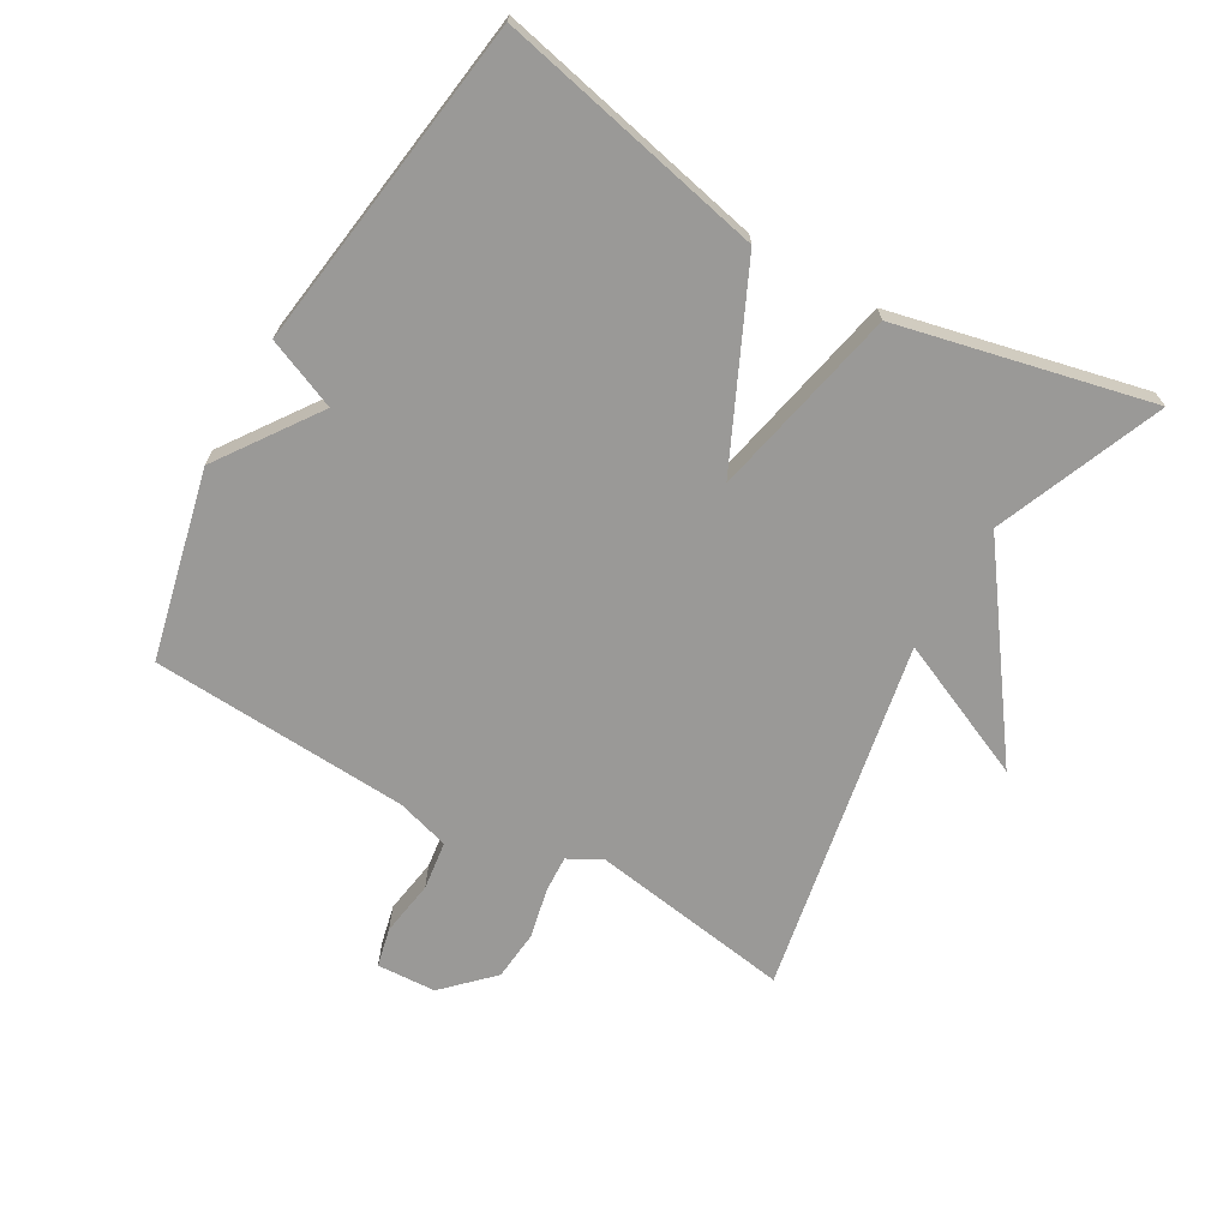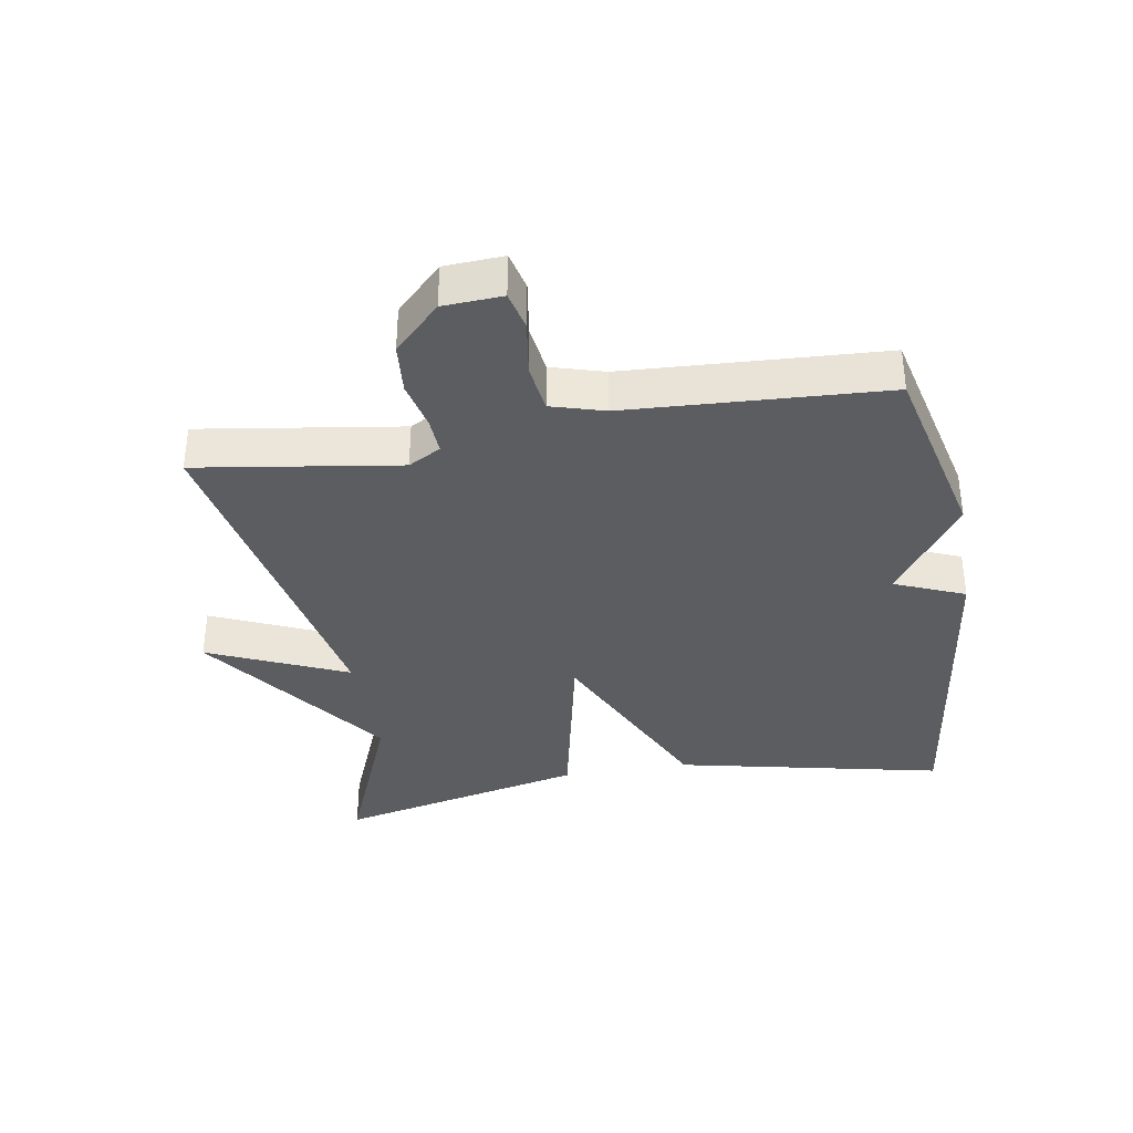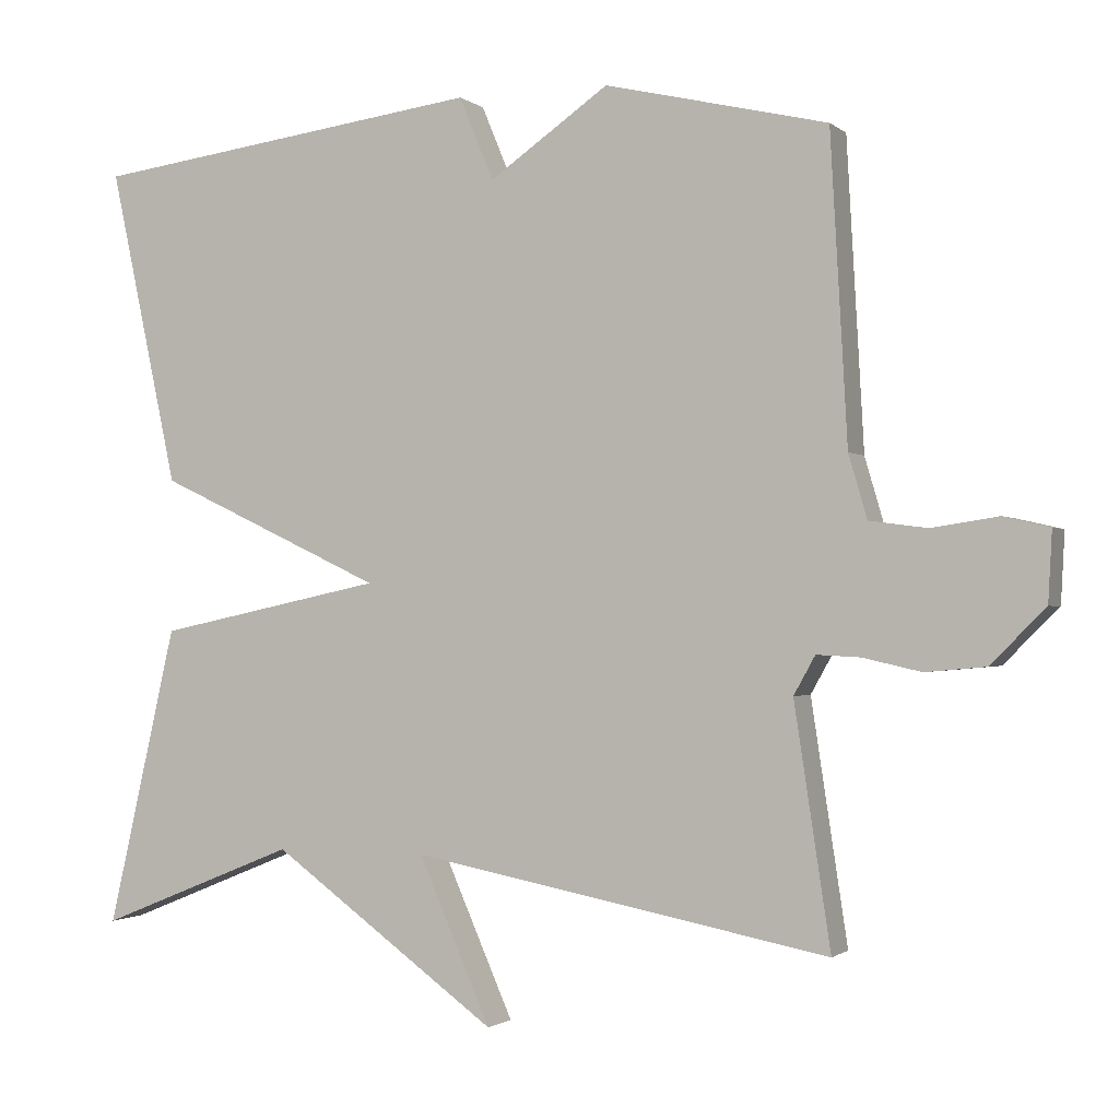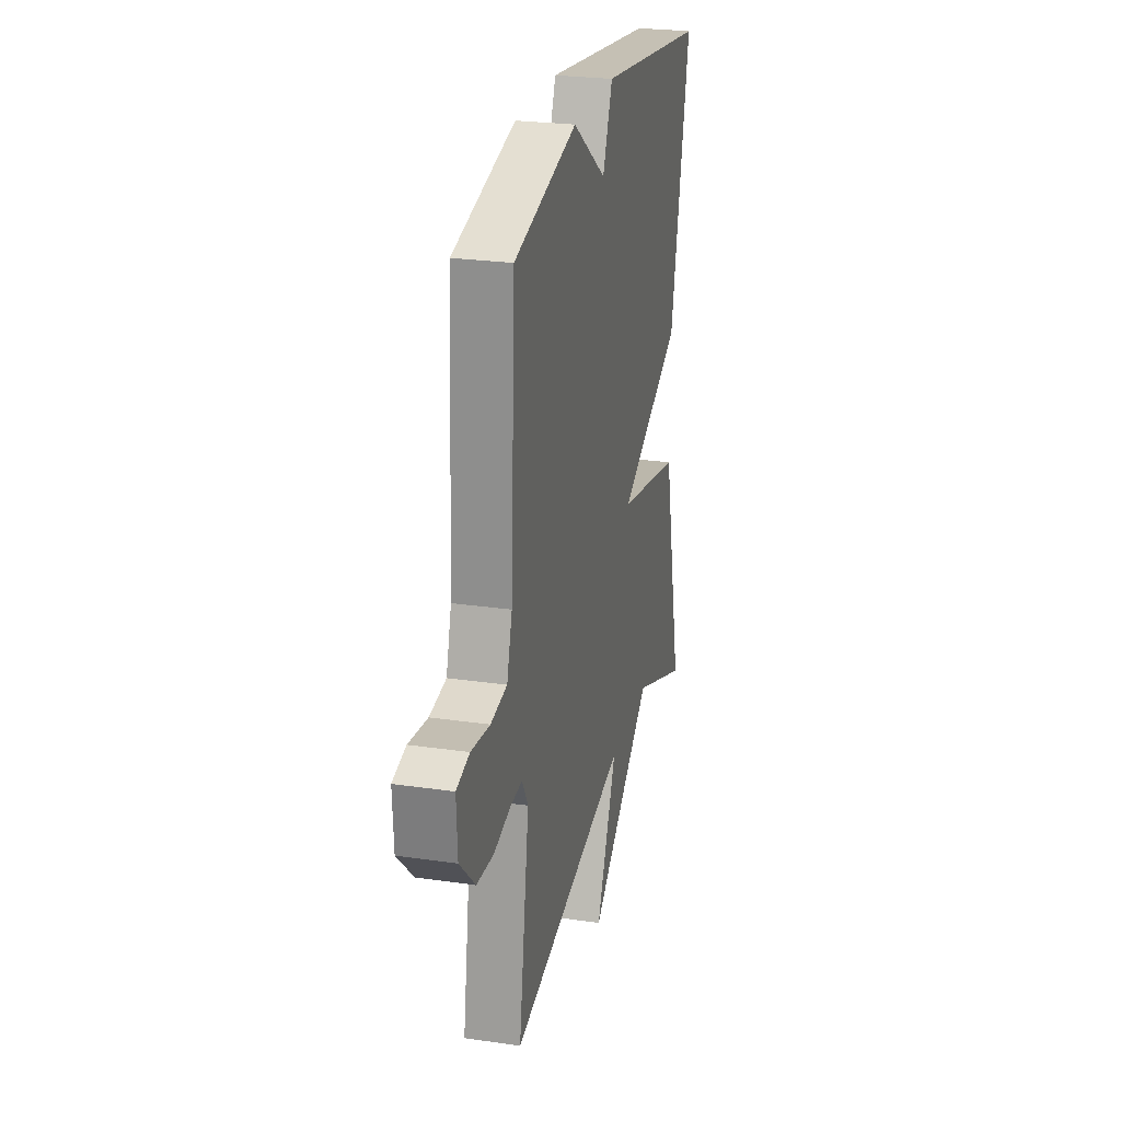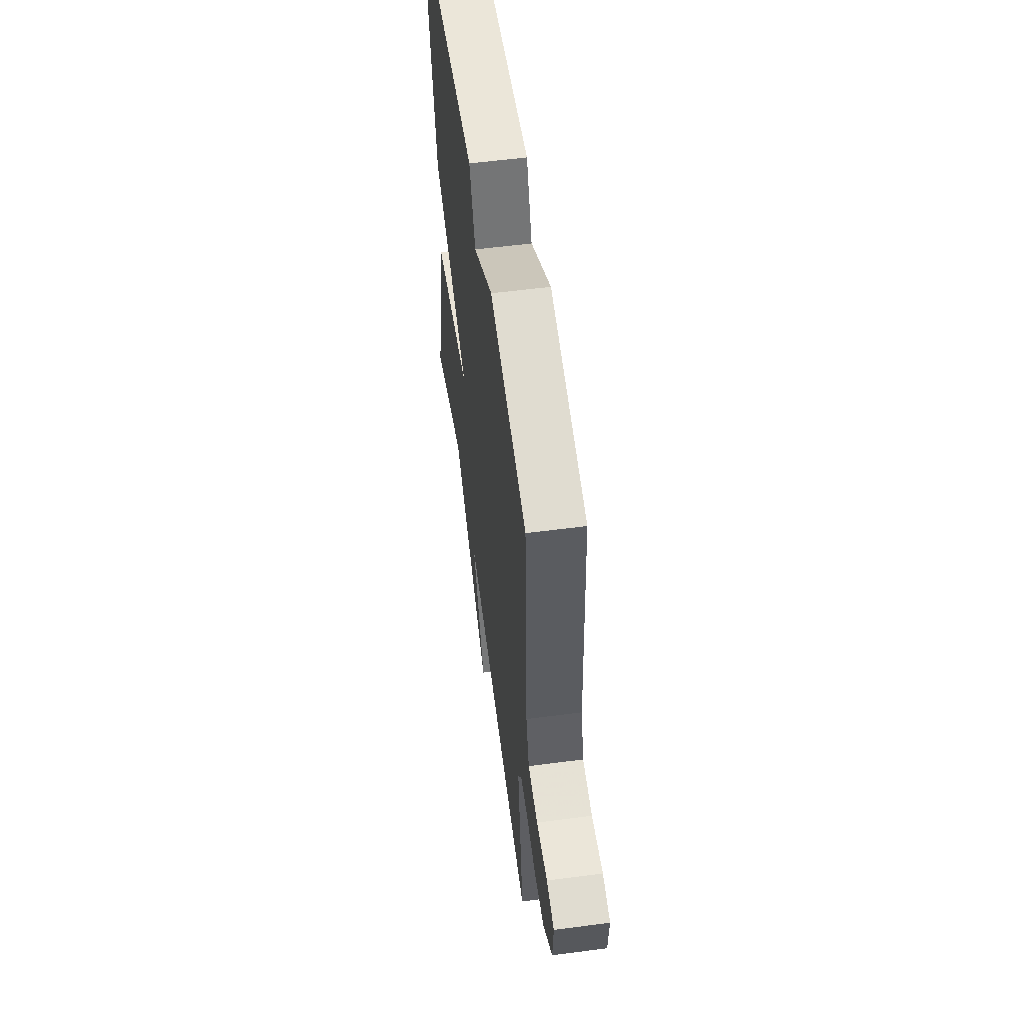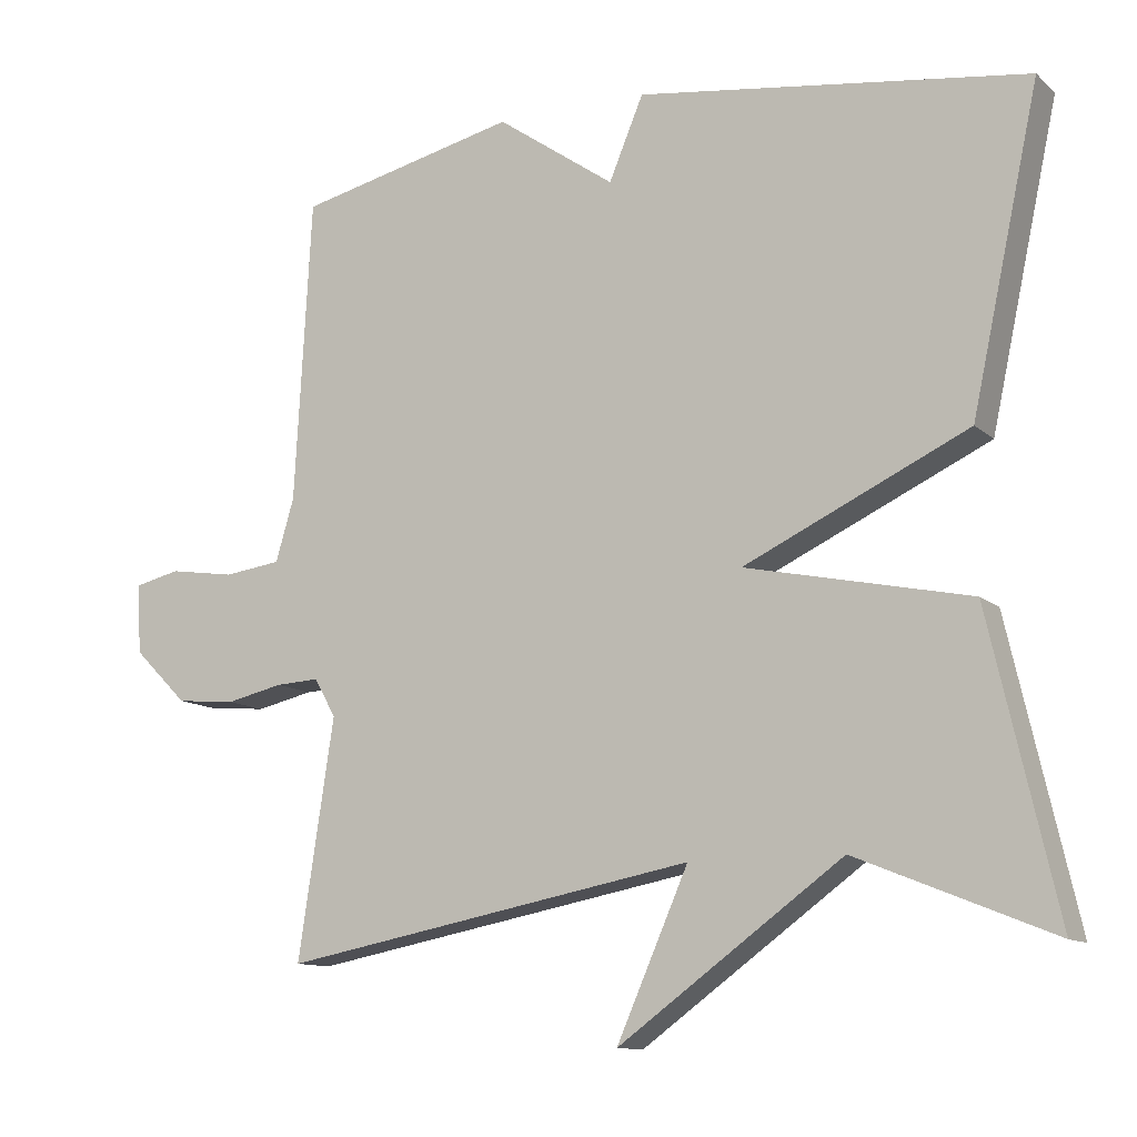
<metadata>
{"format":"obj","ext":"obj","renderer":"f3d","projection":"perspective","resolution":1024,"background":"white","views":[{"elev":-68.9,"azim":60.0,"up":"+Y"},{"elev":-36.1,"azim":-80.4,"up":"+Y"},{"elev":-1.3,"azim":-157.3,"up":"+Z"},{"elev":25.5,"azim":-76.9,"up":"+Z"},{"elev":56.9,"azim":-97.8,"up":"+Z"},{"elev":-11.6,"azim":27.8,"up":"+Z"}]}
</metadata>
<code>
v -0.5 0.07 0.5
v -0.211 0.07 0.568
v -0.056 0.07 0.46
v -0.011 0.07 0.568
v 0.5 0.07 0.5
v 0.411 0.07 0.088
v 0.117 0.07 -0.05
v 0.411 0.07 -0.112
v 0.5 0.07 -0.5
v 0.243 0.07 -0.396
v -0.051 0.07 -0.61
v 0.043 0.07 -0.396
v -0.5 0.07 -0.5
v -0.453 0.07 -0.189
v -0.481 0.07 -0.139
v -0.538 0.07 -0.142
v -0.613 0.07 -0.159
v -0.691 0.07 -0.152
v -0.762 0.07 -0.081
v -0.767 0.07 0.01
v -0.707 0.07 0.024
v -0.621 0.07 0.011
v -0.546 0.07 0.021
v -0.522 0.07 0.103
v -0.5 0 0.5
v -0.211 0 0.568
v -0.056 0 0.46
v -0.011 0 0.568
v 0.5 0 0.5
v 0.411 0 0.088
v 0.117 0 -0.05
v 0.411 0 -0.112
v 0.5 0 -0.5
v 0.243 0 -0.396
v -0.051 0 -0.61
v 0.043 0 -0.396
v -0.5 0 -0.5
v -0.453 0 -0.189
v -0.481 0 -0.139
v -0.538 0 -0.142
v -0.613 0 -0.159
v -0.691 0 -0.152
v -0.762 0 -0.081
v -0.767 0 0.01
v -0.707 0 0.024
v -0.621 0 0.011
v -0.546 0 0.021
v -0.522 0 0.103
f 20 21 22
f 19 20 22
f 18 19 22
f 17 18 22
f 16 17 22
f 15 16 22 23
f 14 15 23 24
f 12 13 14
f 10 11 12
f 24 1 2
f 14 24 2
f 12 14 2
f 10 12 2
f 7 8 9 10
f 5 6 7
f 4 5 7
f 3 4 7
f 2 3 7
f 2 7 10
f 46 45 44
f 46 44 43
f 46 43 42
f 46 42 41
f 46 41 40
f 47 46 40 39
f 48 47 39 38
f 38 37 36
f 36 35 34
f 26 25 48
f 26 48 38
f 26 38 36
f 26 36 34
f 34 33 32 31
f 31 30 29
f 31 29 28
f 31 28 27
f 31 27 26
f 34 31 26
f 1 25 26 2
f 2 26 27 3
f 3 27 28 4
f 4 28 29 5
f 5 29 30 6
f 6 30 31 7
f 7 31 32 8
f 8 32 33 9
f 9 33 34 10
f 10 34 35 11
f 11 35 36 12
f 12 36 37 13
f 13 37 38 14
f 14 38 39 15
f 15 39 40 16
f 16 40 41 17
f 17 41 42 18
f 18 42 43 19
f 19 43 44 20
f 20 44 45 21
f 21 45 46 22
f 22 46 47 23
f 23 47 48 24
f 24 48 25 1

</code>
